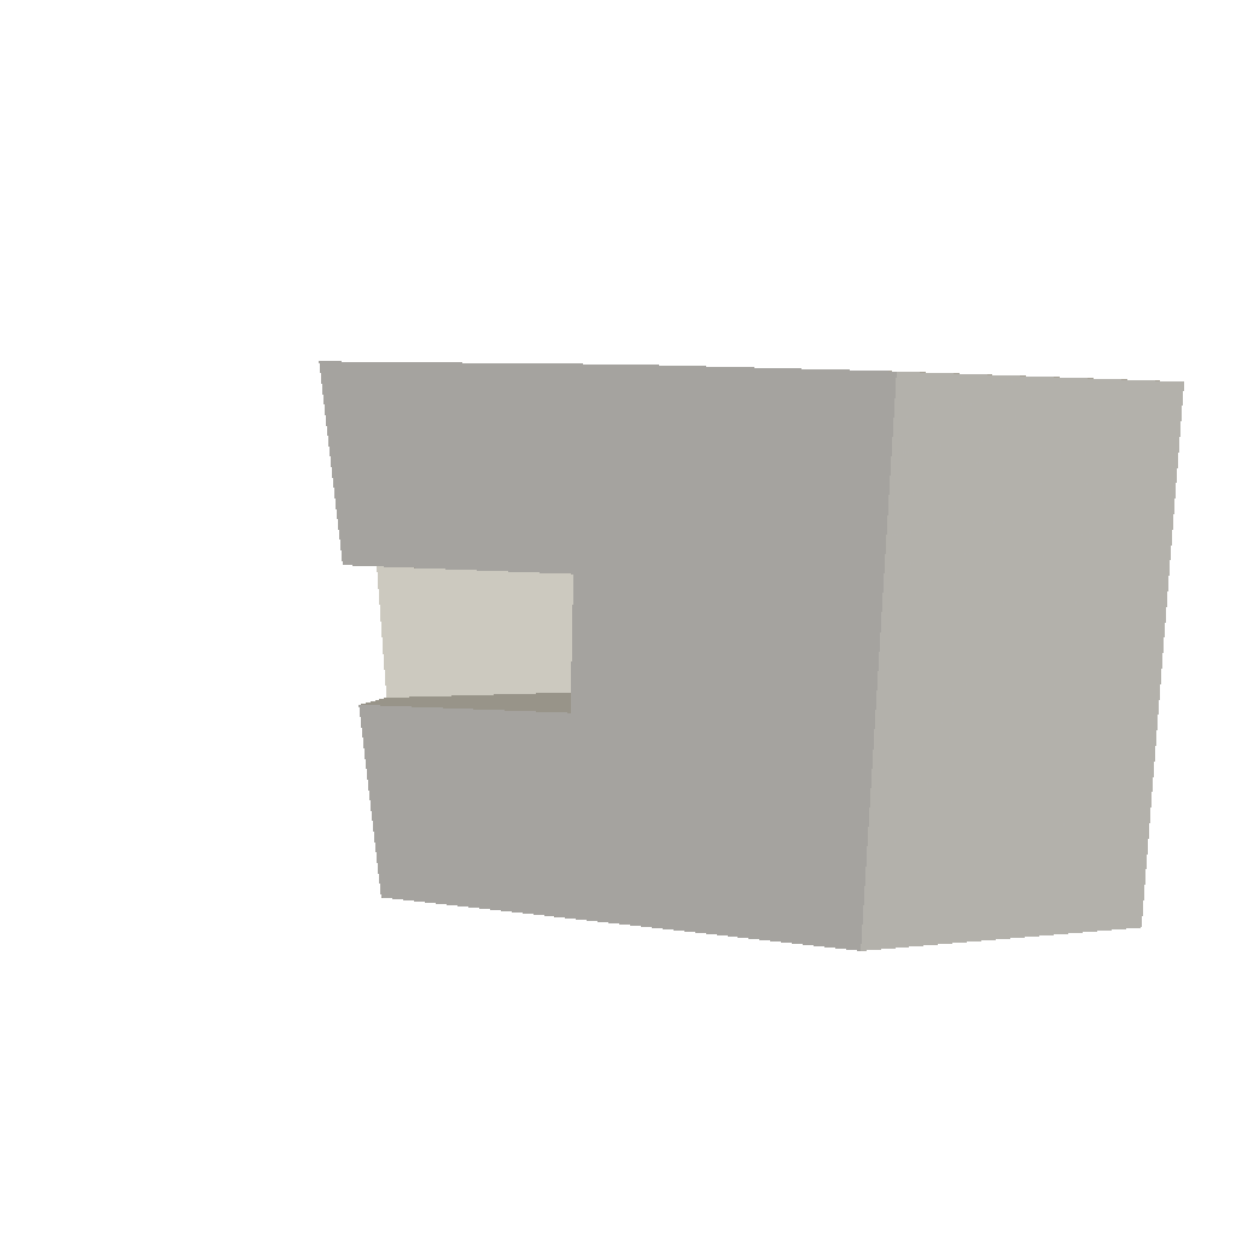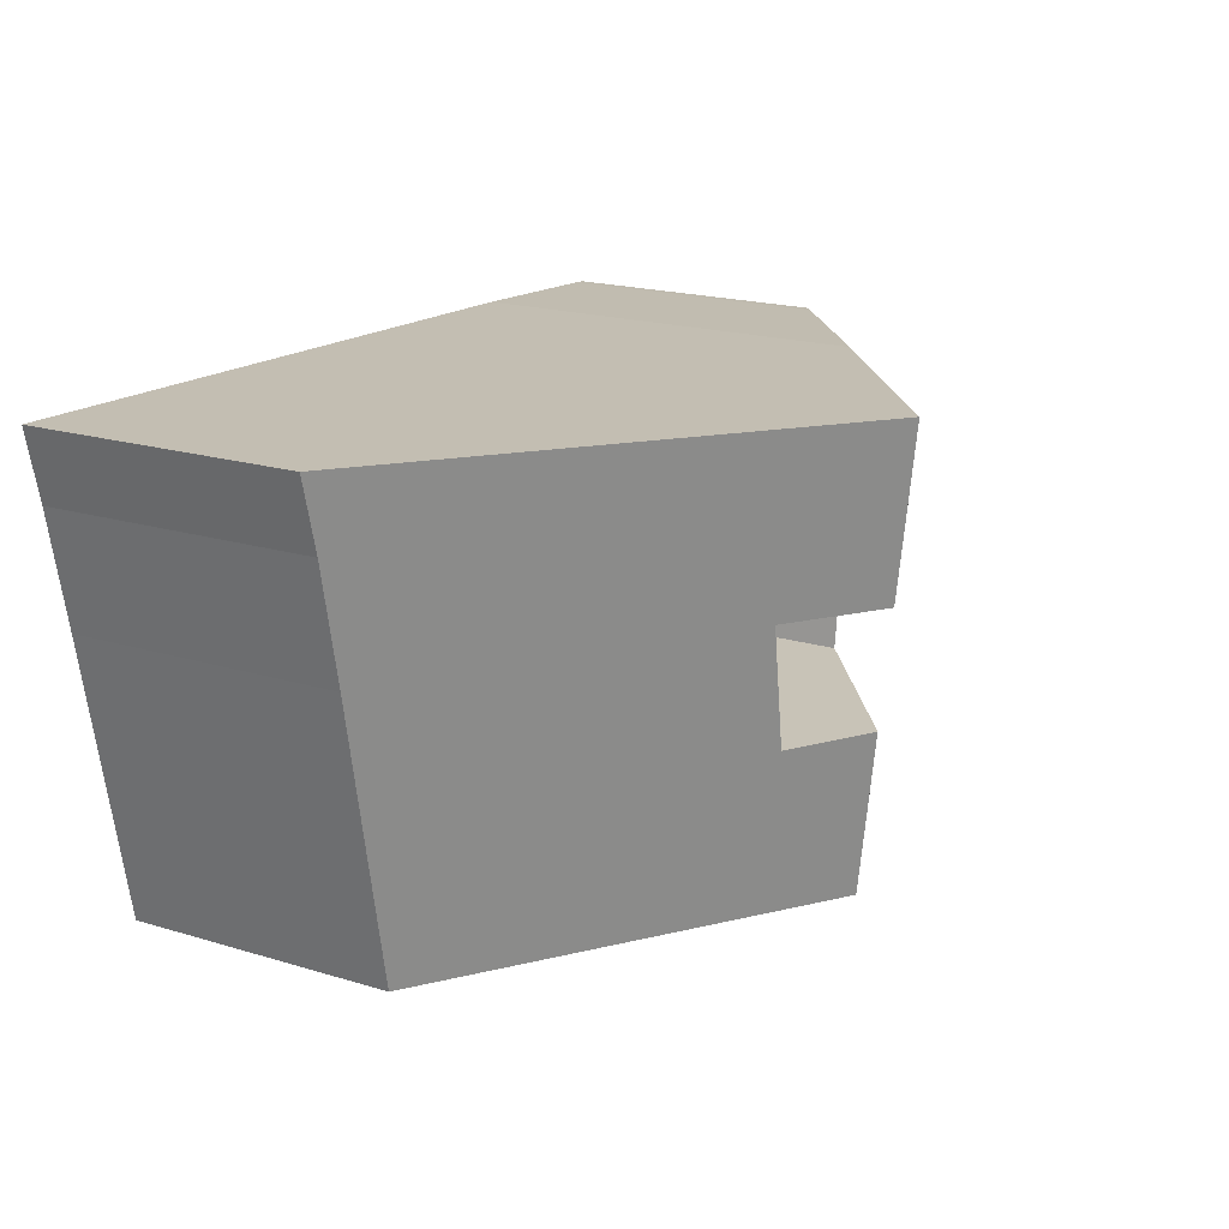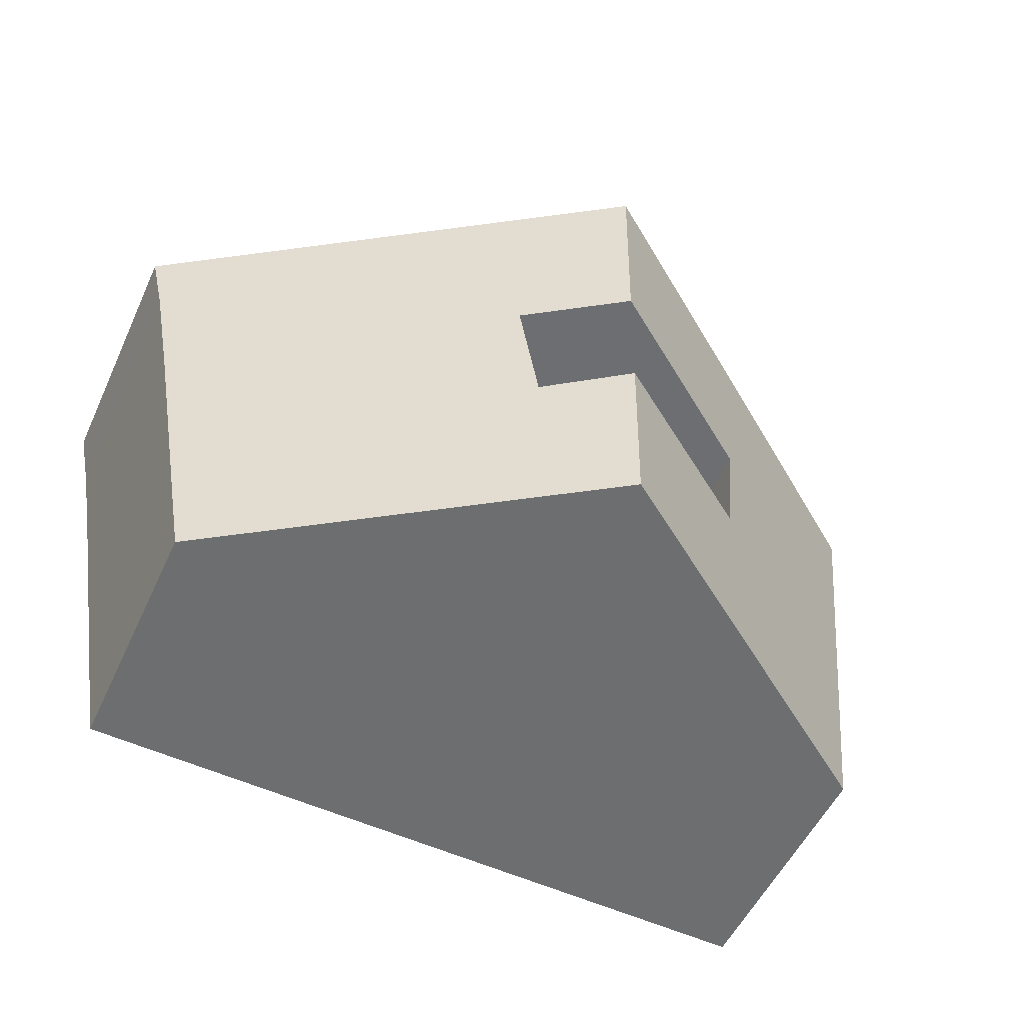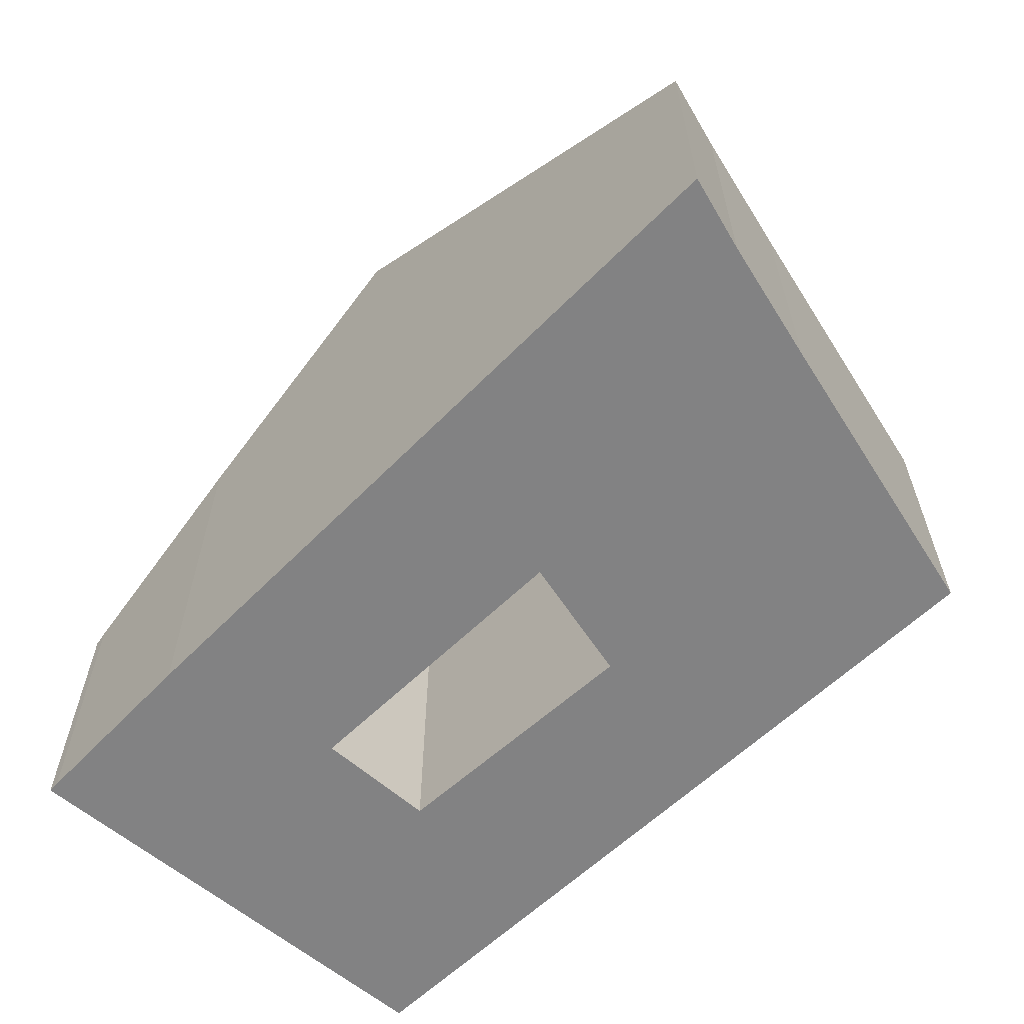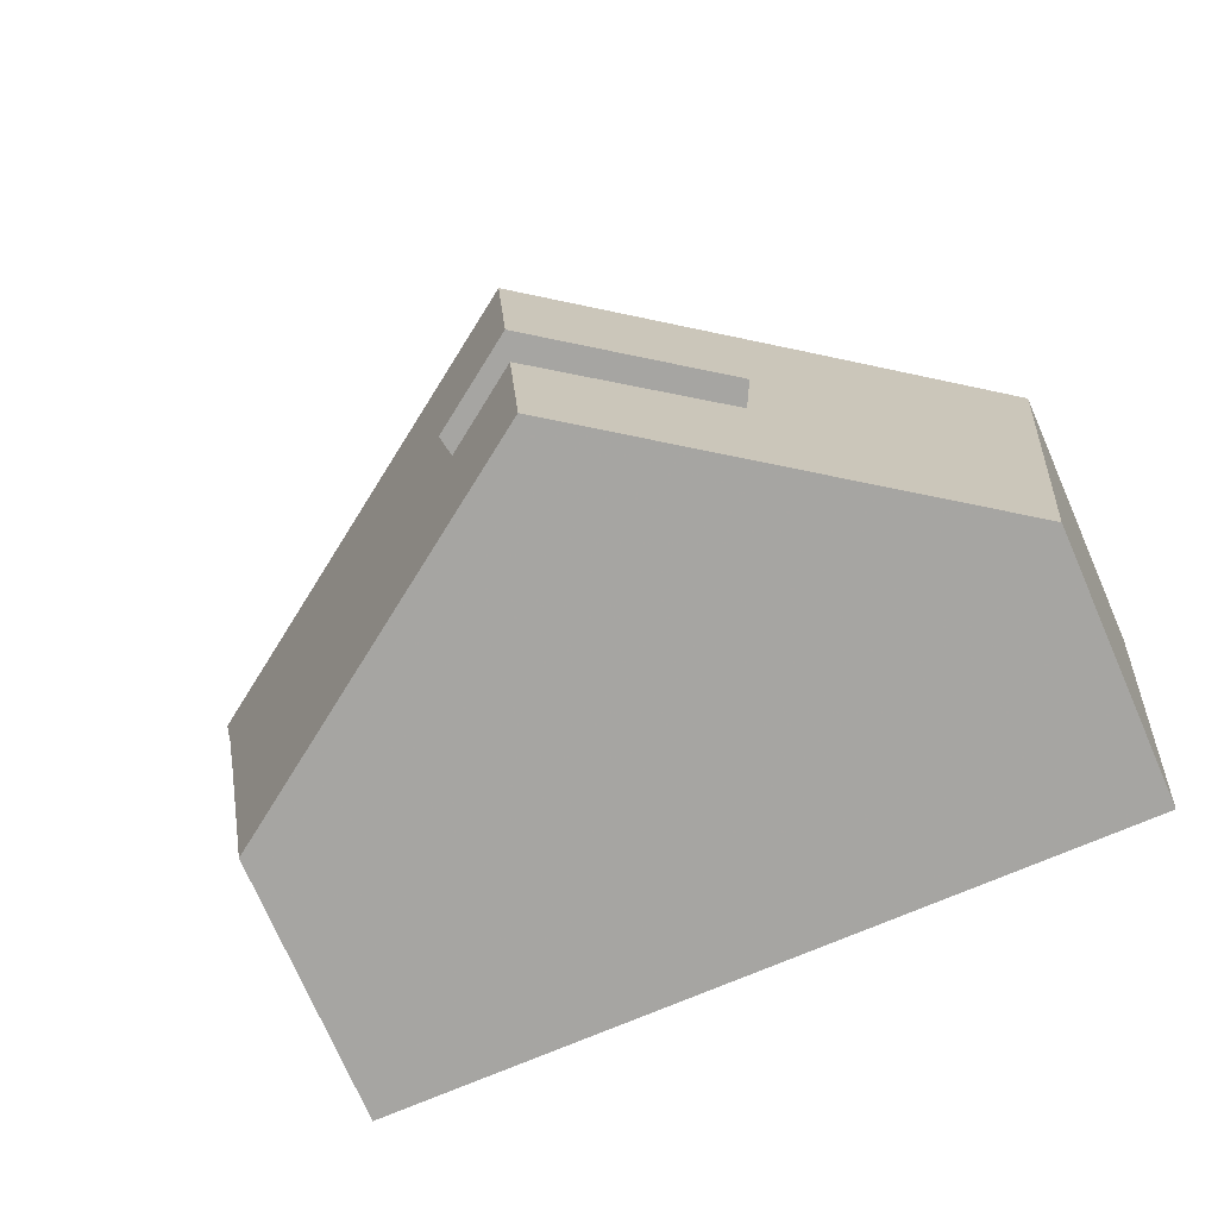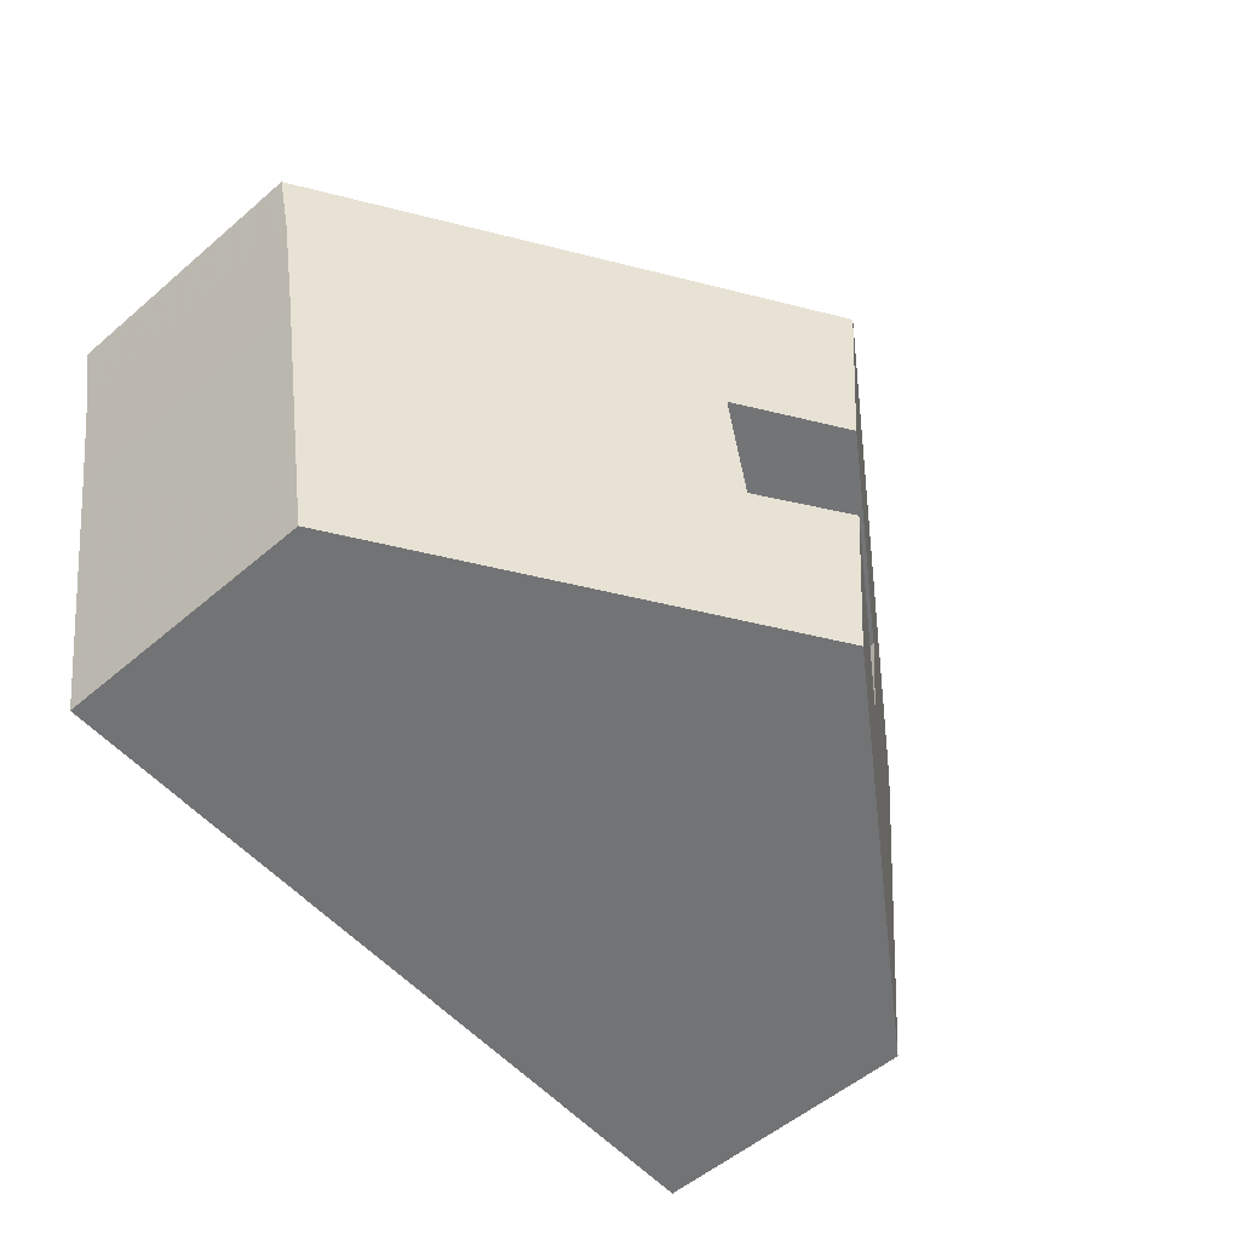
<metadata>
{"format":"obj","ext":"obj","renderer":"f3d","projection":"perspective","resolution":1024,"background":"white","views":[{"elev":1.7,"azim":-115.9,"up":"+Z"},{"elev":19.8,"azim":119.2,"up":"+Z"},{"elev":-53.7,"azim":155.3,"up":"+Z"},{"elev":-60.9,"azim":42.8,"up":"+Y"},{"elev":-74.7,"azim":-156.4,"up":"+Z"},{"elev":-54.8,"azim":132.0,"up":"+Z"}]}
</metadata>
<code>
v -2.016 -0.117 2.668
v -2.016 -0.0357 2.668
v -2.018 -0.03532 2.69
v -2.018 -0.117 2.69
v -2.065 -0.117 2.72
v -2.065 -0.06519 2.72
v -2.055 -0.06531 2.634
v -2.055 -0.117 2.634
v -2.063 -0.117 2.72
v -2.063 -0.06375 2.72
v -2.065 -0.06519 2.72
v -2.065 -0.117 2.72
v -2.029 -0.117 2.722
v -2.029 -0.03999 2.722
v -2.063 -0.06375 2.72
v -2.063 -0.117 2.72
v -1.982 -0.01016 2.691
v -1.964 -0.02298 2.692
v -1.964 -0.117 2.692
v -2.018 -0.117 2.69
v -2.018 -0.03532 2.69
v -1.964 -0.02298 2.692
v -1.968 -0.02326 2.668
v -1.968 -0.117 2.668
v -1.964 -0.117 2.692
v -1.968 -0.02326 2.668
v -1.983 -0.01259 2.668
v -2.016 -0.0357 2.668
v -2.016 -0.117 2.668
v -1.968 -0.117 2.668
v -1.981 -0.006638 2.725
v -1.984 -0.01596 2.636
v -1.984 -0.01596 2.636
v -1.912 -0.06538 2.638
v -1.912 -0.117 2.638
v -2.055 -0.117 2.634
v -2.055 -0.06531 2.634
v -1.912 -0.06538 2.638
v -1.902 -0.06511 2.693
v -1.902 -0.117 2.693
v -1.912 -0.117 2.638
v -1.902 -0.06511 2.693
v -1.898 -0.06511 2.716
v -1.898 -0.117 2.716
v -1.902 -0.117 2.693
v -2.063 -0.117 2.72
v -2.065 -0.117 2.72
v -2.055 -0.117 2.634
v -2.029 -0.117 2.722
v -2.018 -0.117 2.69
v -2.016 -0.117 2.668
v -1.968 -0.117 2.668
v -1.964 -0.117 2.692
v -1.912 -0.117 2.638
v -1.902 -0.117 2.693
v -1.898 -0.117 2.716
v -1.895 -0.117 2.729
v -1.895 -0.06538 2.729
v -1.981 -0.006638 2.725
v -2.029 -0.03999 2.722
v -2.029 -0.117 2.722
v -1.895 -0.117 2.729
v -1.898 -0.06511 2.716
v -1.895 -0.06538 2.729
v -1.895 -0.117 2.729
v -1.898 -0.117 2.716
f 1 2 3
f 1 3 4
f 5 6 7
f 5 7 8
f 9 10 11
f 9 11 12
f 13 14 15
f 13 15 16
f 17 18 19
f 17 19 20
f 17 20 21
f 22 23 24
f 22 24 25
f 26 27 28
f 26 28 29
f 26 29 30
f 31 17 3
f 2 27 32
f 14 31 3
f 14 3 2
f 10 14 2
f 6 10 2
f 7 6 2
f 7 2 32
f 33 34 35
f 33 35 36
f 33 36 37
f 38 39 40
f 38 40 41
f 42 43 44
f 42 44 45
f 46 47 48
f 49 46 48
f 50 49 48
f 51 50 48
f 52 51 48
f 49 50 53
f 52 48 54
f 53 52 54
f 53 54 55
f 49 53 55
f 49 55 56
f 57 49 56
f 58 59 60
f 58 60 61
f 58 61 62
f 18 17 31
f 32 27 23
f 32 23 43
f 43 23 18
f 43 18 31
f 32 43 39
f 34 32 39
f 58 43 31
f 63 64 65
f 63 65 66

</code>
